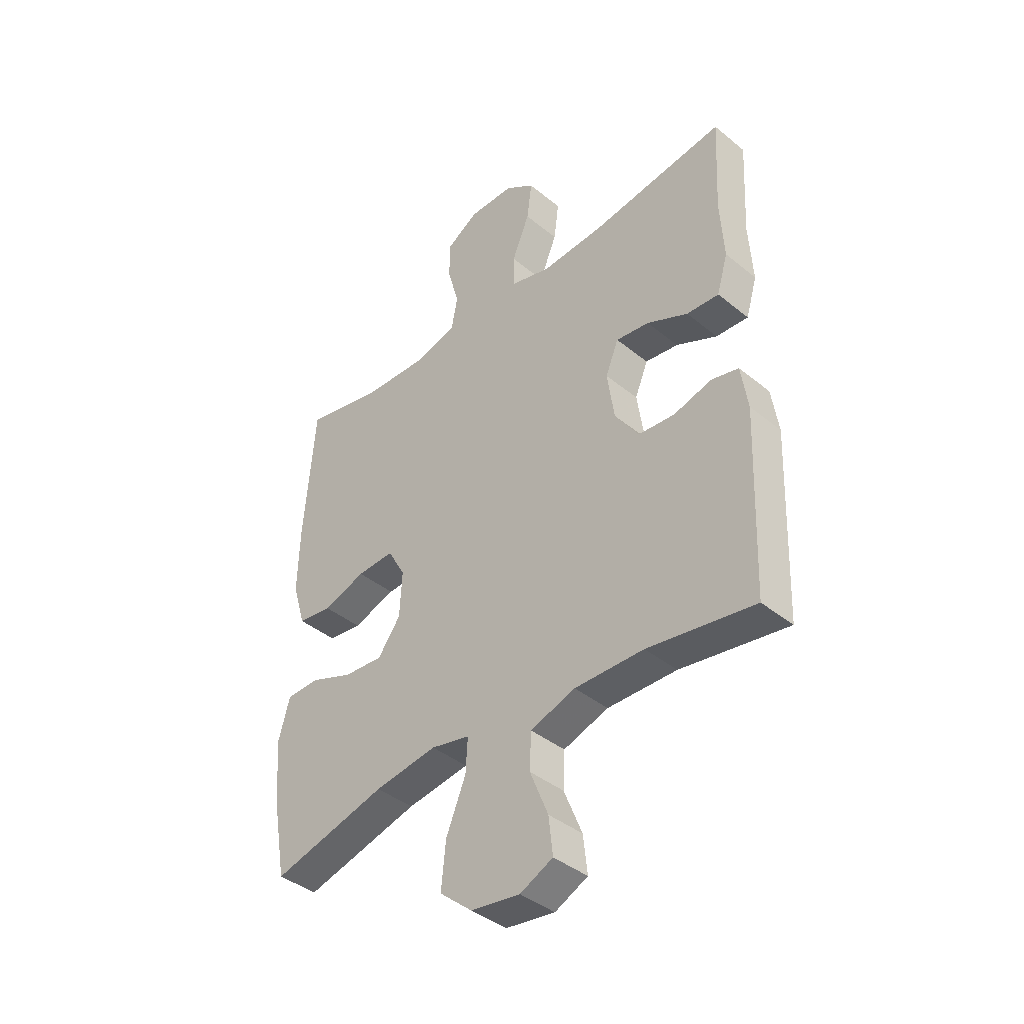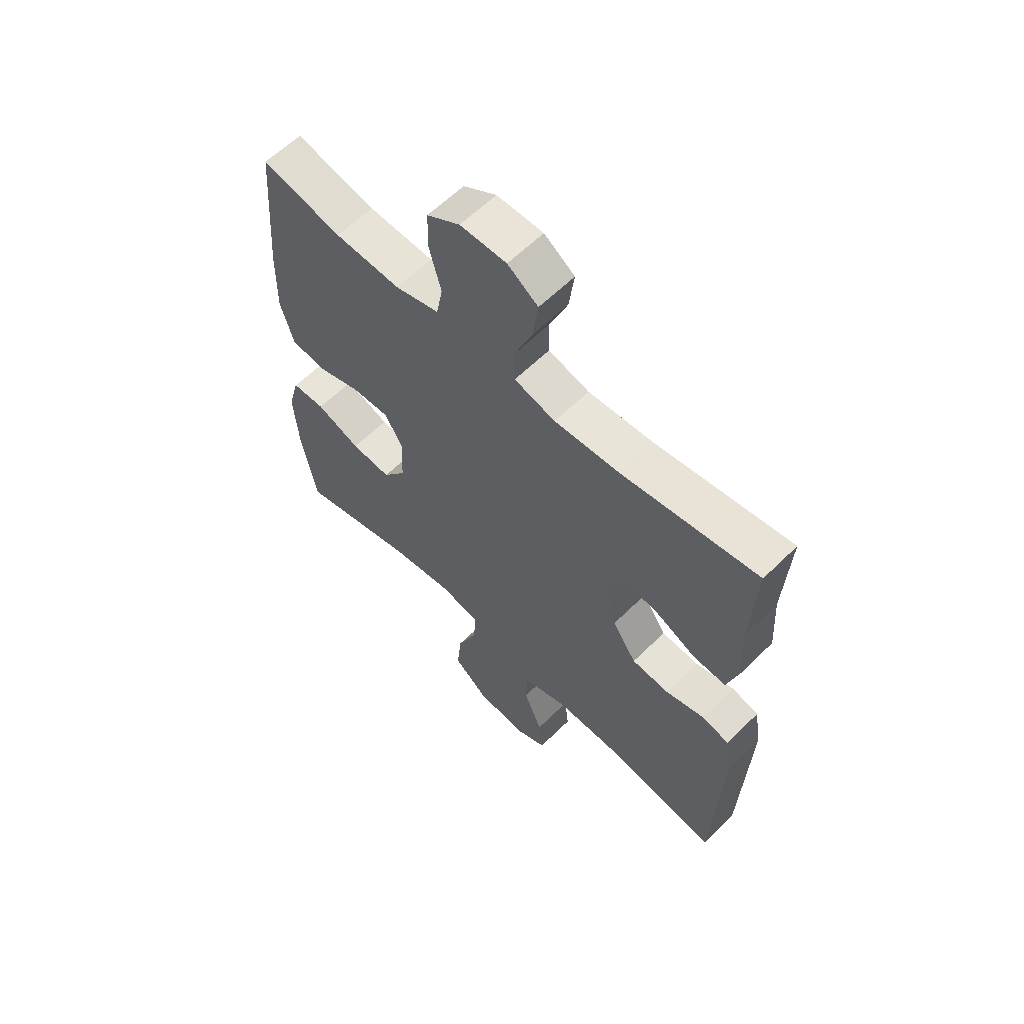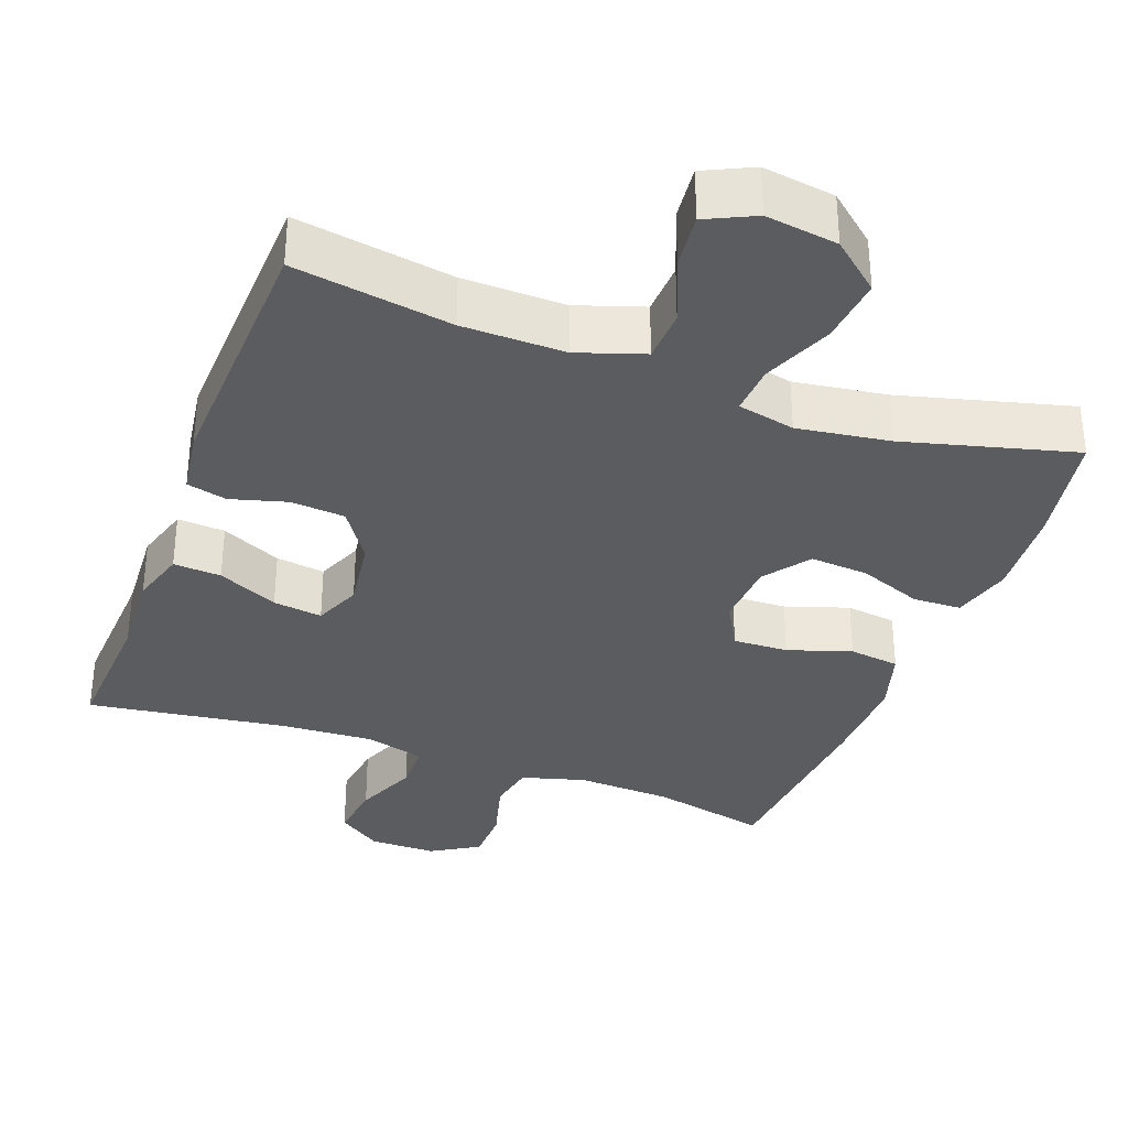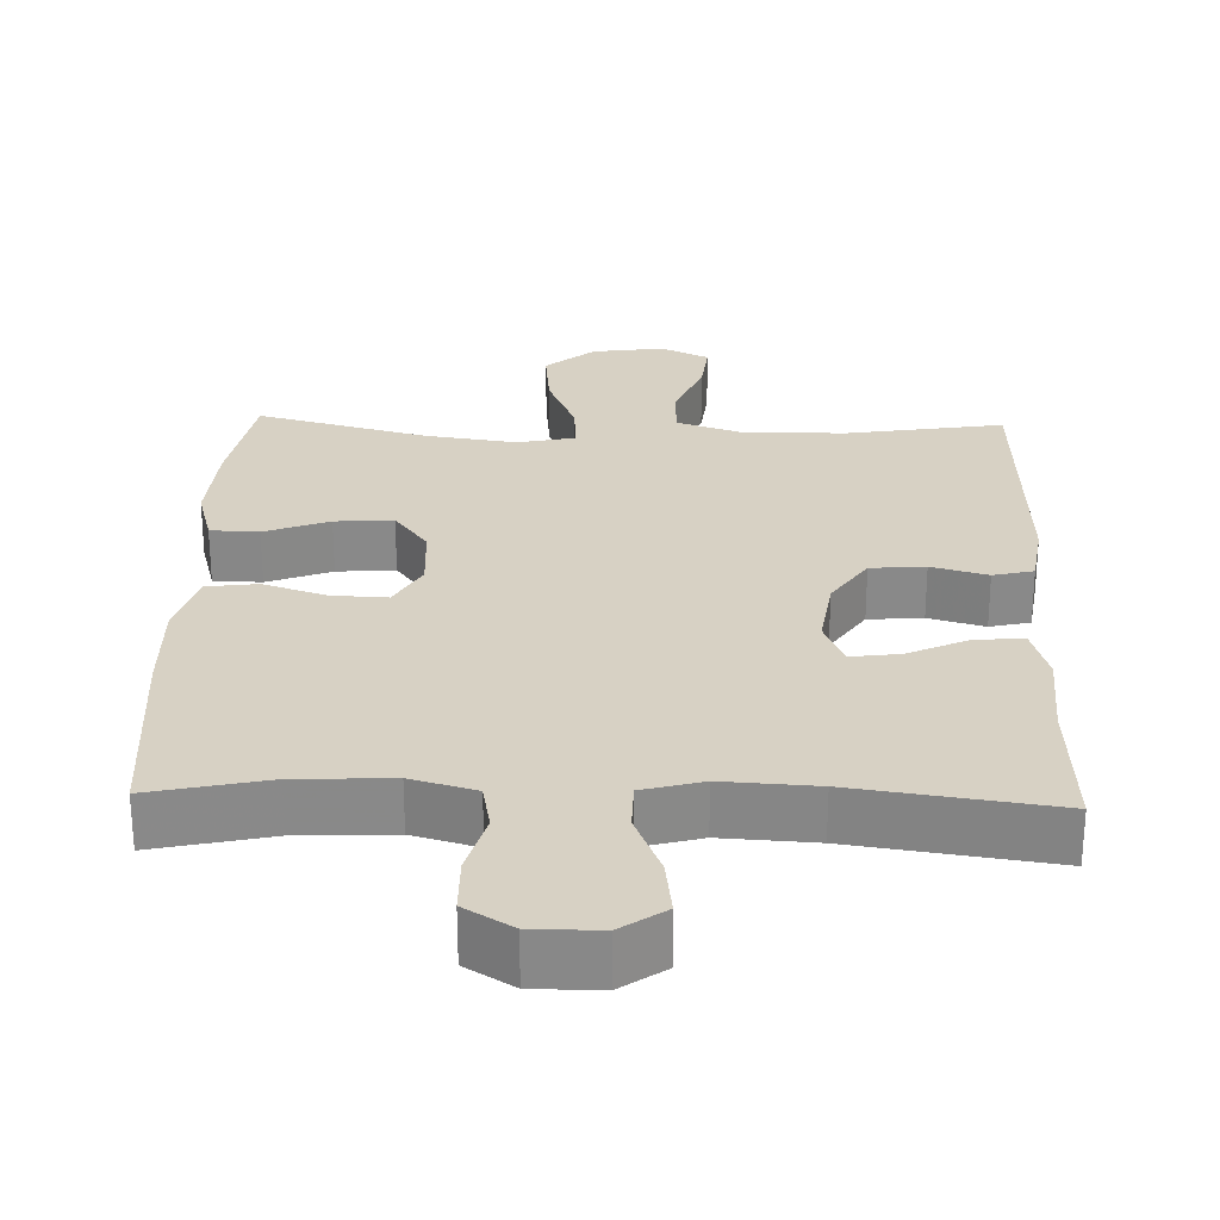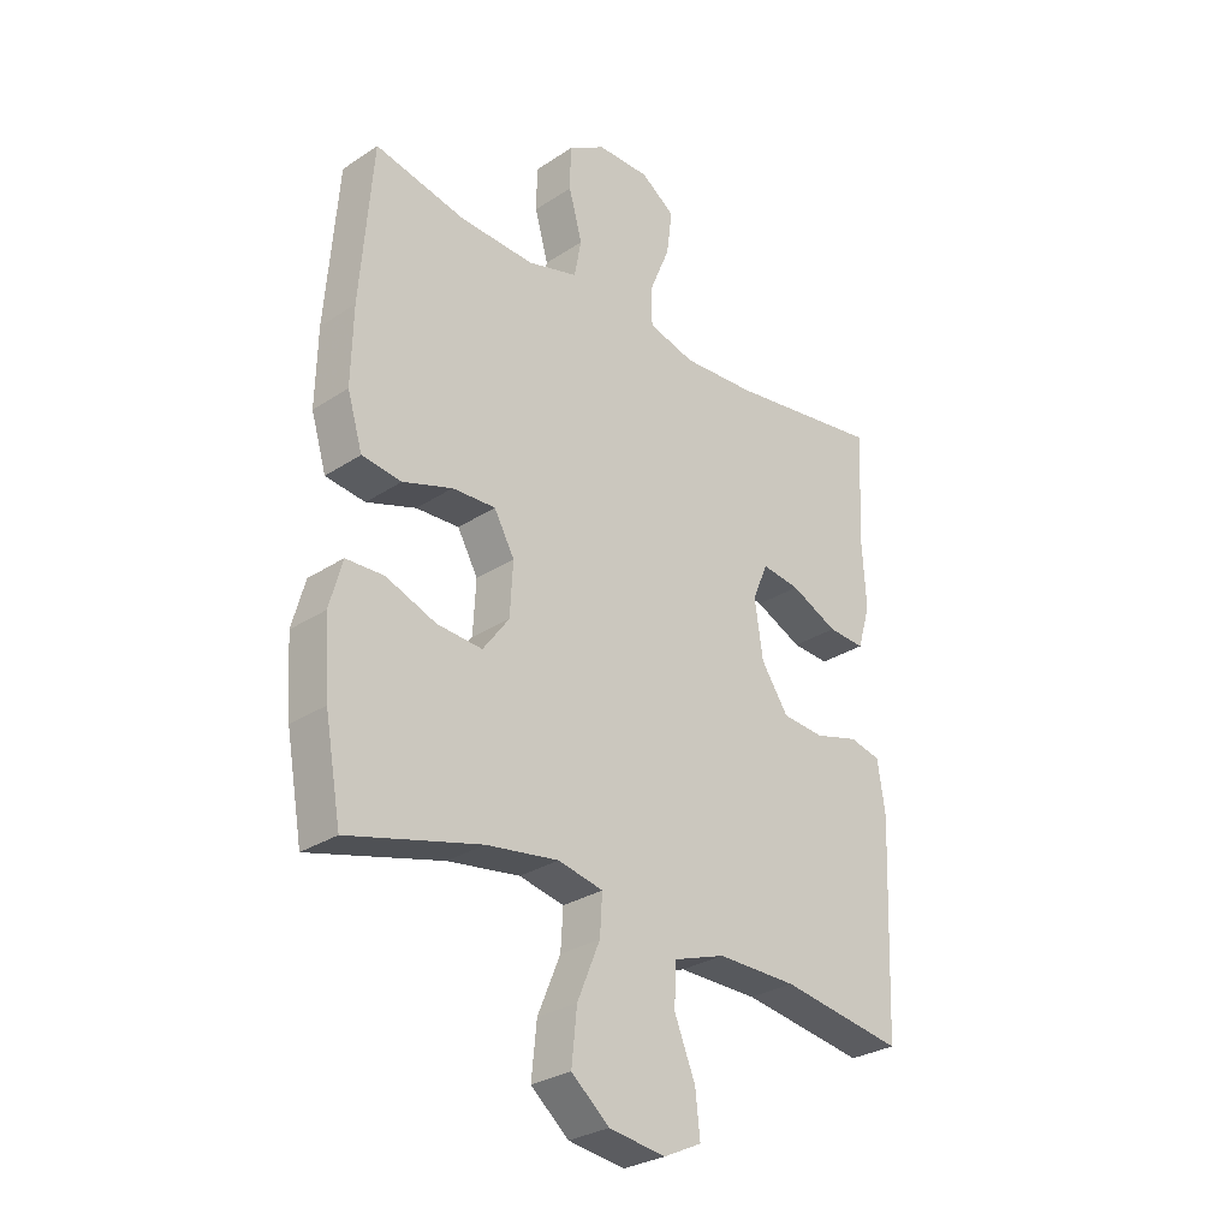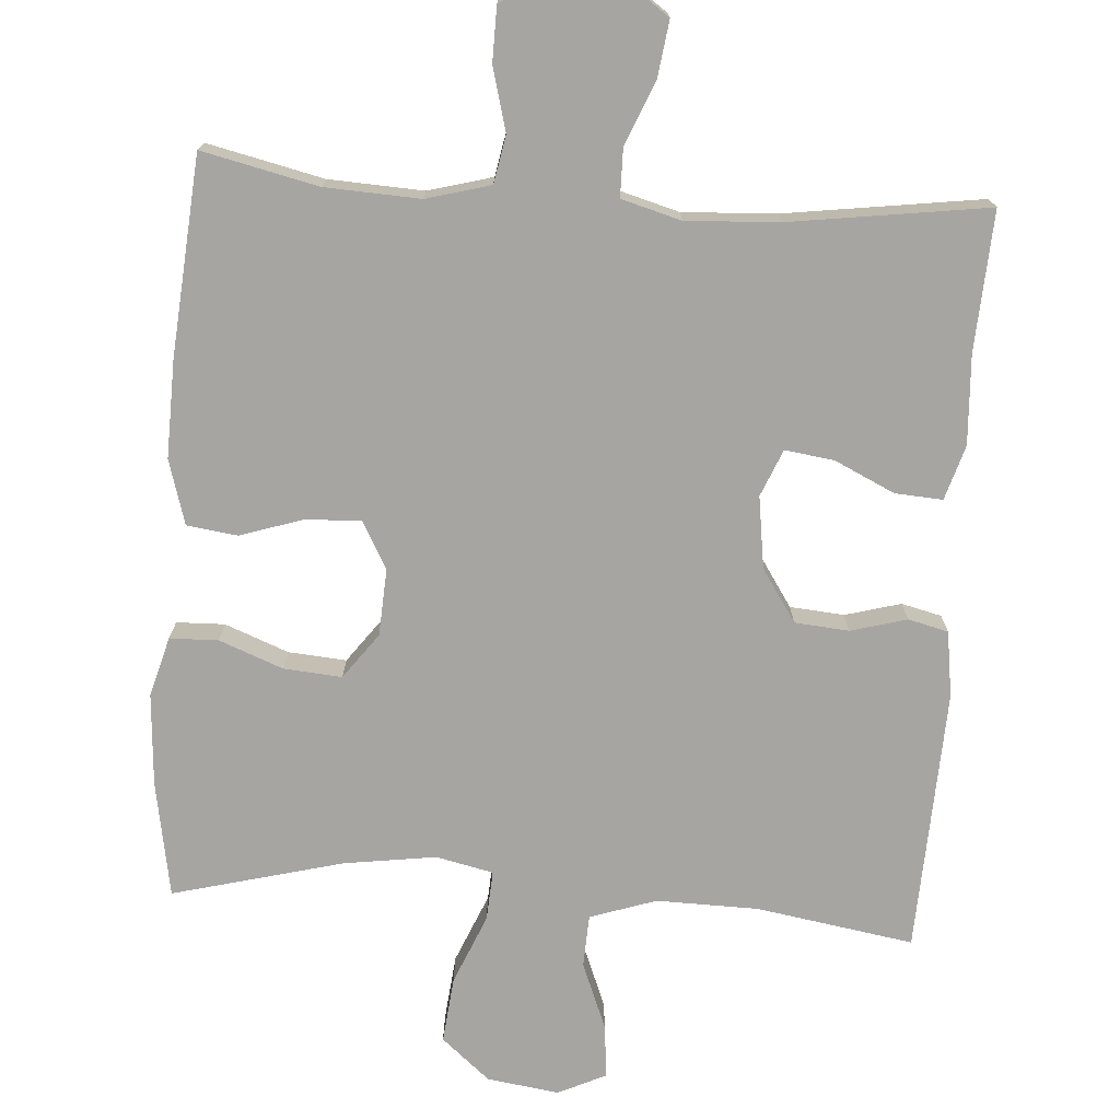
<metadata>
{"format":"obj","ext":"obj","renderer":"f3d","projection":"perspective","resolution":1024,"background":"white","views":[{"elev":-40.6,"azim":45.1,"up":"+Z"},{"elev":60.8,"azim":44.9,"up":"+Z"},{"elev":-34.0,"azim":159.6,"up":"+Y"},{"elev":27.1,"azim":1.8,"up":"+Y"},{"elev":-28.9,"azim":-45.6,"up":"+Z"},{"elev":-73.9,"azim":-4.1,"up":"+Y"}]}
</metadata>
<code>
v -0.5 0.07 -0.5
v -0.528 0.07 -0.344
v -0.537 0.07 -0.22
v -0.515 0.07 -0.14
v -0.45 0.07 -0.138
v -0.364 0.07 -0.171
v -0.286 0.07 -0.177
v -0.241 0.07 -0.116
v -0.236 0.07 -0.026
v -0.271 0.07 0.037
v -0.345 0.07 0.034
v -0.43 0.07 0.006
v -0.498 0.07 0.015
v -0.524 0.07 0.102
v -0.521 0.07 0.232
v -0.5 0.07 0.5
v -0.344 0.07 0.465
v -0.216 0.07 0.459
v -0.13 0.07 0.483
v -0.118 0.07 0.547
v -0.141 0.07 0.631
v -0.14 0.07 0.705
v -0.076 0.07 0.744
v 0.014 0.07 0.744
v 0.073 0.07 0.703
v 0.063 0.07 0.627
v 0.028 0.07 0.542
v 0.029 0.07 0.477
v 0.109 0.07 0.455
v 0.234 0.07 0.462
v 0.5 0.07 0.5
v 0.49 0.07 0.312
v 0.497 0.07 0.193
v 0.475 0.07 0.119
v 0.411 0.07 0.123
v 0.33 0.07 0.161
v 0.264 0.07 0.17
v 0.238 0.07 0.107
v 0.252 0.07 0.01
v 0.299 0.07 -0.06
v 0.372 0.07 -0.066
v 0.447 0.07 -0.045
v 0.501 0.07 -0.058
v 0.514 0.07 -0.146
v 0.5 0.07 -0.5
v 0.289 0.07 -0.466
v 0.152 0.07 -0.464
v 0.063 0.07 -0.494
v 0.06 0.07 -0.565
v 0.096 0.07 -0.654
v 0.104 0.07 -0.727
v 0.039 0.07 -0.758
v -0.058 0.07 -0.744
v -0.123 0.07 -0.689
v -0.114 0.07 -0.6
v -0.075 0.07 -0.506
v -0.071 0.07 -0.439
v -0.148 0.07 -0.422
v -0.272 0.07 -0.44
v -0.5 0 -0.5
v -0.528 0 -0.344
v -0.537 0 -0.22
v -0.515 0 -0.14
v -0.45 0 -0.138
v -0.364 0 -0.171
v -0.286 0 -0.177
v -0.241 0 -0.116
v -0.236 0 -0.026
v -0.271 0 0.037
v -0.345 0 0.034
v -0.43 0 0.006
v -0.498 0 0.015
v -0.524 0 0.102
v -0.521 0 0.232
v -0.5 0 0.5
v -0.344 0 0.465
v -0.216 0 0.459
v -0.13 0 0.483
v -0.118 0 0.547
v -0.141 0 0.631
v -0.14 0 0.705
v -0.076 0 0.744
v 0.014 0 0.744
v 0.073 0 0.703
v 0.063 0 0.627
v 0.028 0 0.542
v 0.029 0 0.477
v 0.109 0 0.455
v 0.234 0 0.462
v 0.5 0 0.5
v 0.49 0 0.312
v 0.497 0 0.193
v 0.475 0 0.119
v 0.411 0 0.123
v 0.33 0 0.161
v 0.264 0 0.17
v 0.238 0 0.107
v 0.252 0 0.01
v 0.299 0 -0.06
v 0.372 0 -0.066
v 0.447 0 -0.045
v 0.501 0 -0.058
v 0.514 0 -0.146
v 0.5 0 -0.5
v 0.289 0 -0.466
v 0.152 0 -0.464
v 0.063 0 -0.494
v 0.06 0 -0.565
v 0.096 0 -0.654
v 0.104 0 -0.727
v 0.039 0 -0.758
v -0.058 0 -0.744
v -0.123 0 -0.689
v -0.114 0 -0.6
v -0.075 0 -0.506
v -0.071 0 -0.439
v -0.148 0 -0.422
v -0.272 0 -0.44
f 53 54 55 56
f 53 56 57
f 52 53 57
f 49 50 51 52
f 48 49 52 57
f 47 48 57
f 46 47 57 58
f 44 45 46
f 41 42 43 44
f 40 41 44 46
f 39 40 46 58
f 33 34 35 36
f 32 33 36 37
f 30 31 32 37
f 29 30 37 38
f 24 25 26 27
f 24 27 28
f 23 24 28
f 20 21 22 23
f 19 20 23 28
f 18 19 28 29
f 14 15 16 17
f 14 17 18
f 11 12 13 14
f 10 11 14 18
f 9 10 18 29
f 3 4 5 6
f 3 6 7
f 59 1 2 3
f 59 3 7
f 58 59 7 8
f 29 38 39 58
f 8 9 29 58
f 115 114 113 112
f 116 115 112
f 116 112 111
f 111 110 109 108
f 116 111 108 107
f 116 107 106
f 117 116 106 105
f 105 104 103
f 103 102 101 100
f 105 103 100 99
f 117 105 99 98
f 95 94 93 92
f 96 95 92 91
f 96 91 90 89
f 97 96 89 88
f 86 85 84 83
f 87 86 83
f 87 83 82
f 82 81 80 79
f 87 82 79 78
f 88 87 78 77
f 76 75 74 73
f 77 76 73
f 73 72 71 70
f 77 73 70 69
f 88 77 69 68
f 65 64 63 62
f 66 65 62
f 62 61 60 118
f 66 62 118
f 67 66 118 117
f 117 98 97 88
f 117 88 68 67
f 1 60 61 2
f 2 61 62 3
f 3 62 63 4
f 4 63 64 5
f 5 64 65 6
f 6 65 66 7
f 7 66 67 8
f 8 67 68 9
f 9 68 69 10
f 10 69 70 11
f 11 70 71 12
f 12 71 72 13
f 13 72 73 14
f 14 73 74 15
f 15 74 75 16
f 16 75 76 17
f 17 76 77 18
f 18 77 78 19
f 19 78 79 20
f 20 79 80 21
f 21 80 81 22
f 22 81 82 23
f 23 82 83 24
f 24 83 84 25
f 25 84 85 26
f 26 85 86 27
f 27 86 87 28
f 28 87 88 29
f 29 88 89 30
f 30 89 90 31
f 31 90 91 32
f 32 91 92 33
f 33 92 93 34
f 34 93 94 35
f 35 94 95 36
f 36 95 96 37
f 37 96 97 38
f 38 97 98 39
f 39 98 99 40
f 40 99 100 41
f 41 100 101 42
f 42 101 102 43
f 43 102 103 44
f 44 103 104 45
f 45 104 105 46
f 46 105 106 47
f 47 106 107 48
f 48 107 108 49
f 49 108 109 50
f 50 109 110 51
f 51 110 111 52
f 52 111 112 53
f 53 112 113 54
f 54 113 114 55
f 55 114 115 56
f 56 115 116 57
f 57 116 117 58
f 58 117 118 59
f 59 118 60 1

</code>
